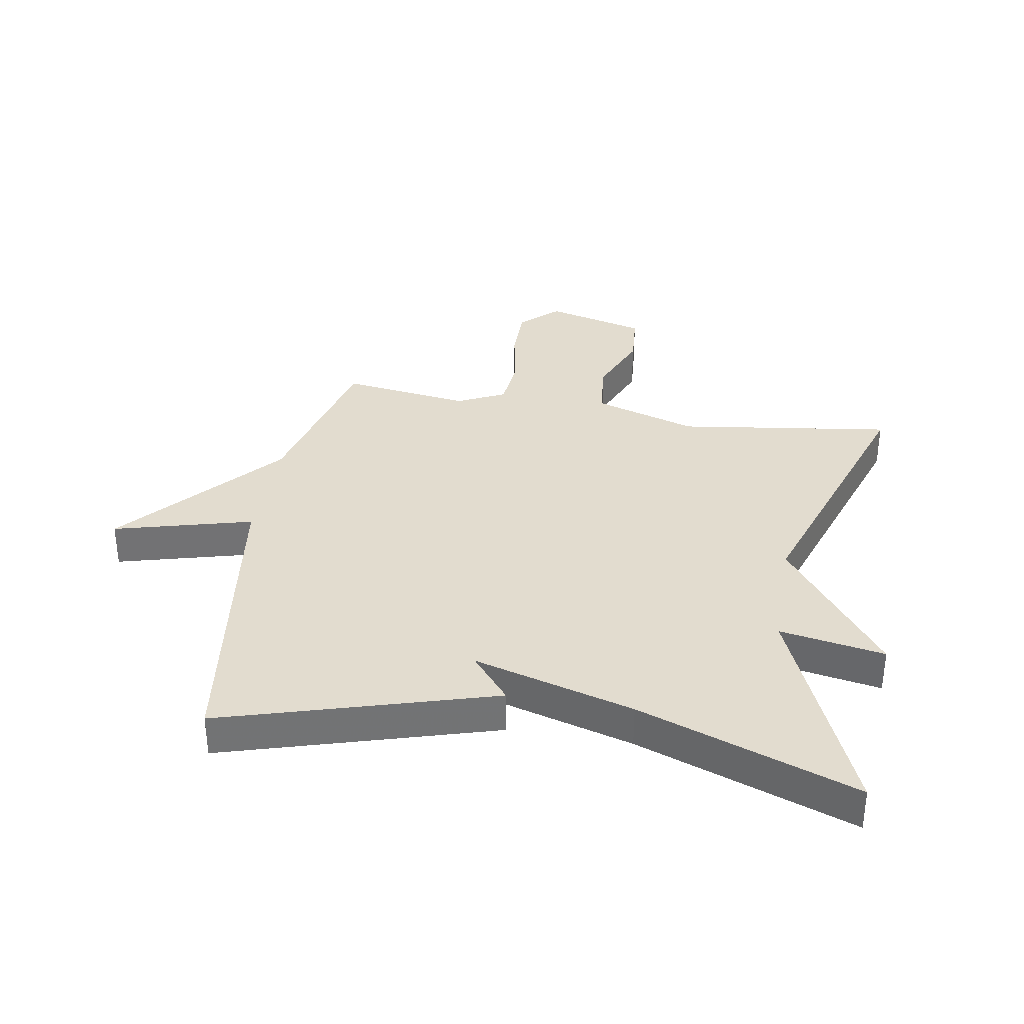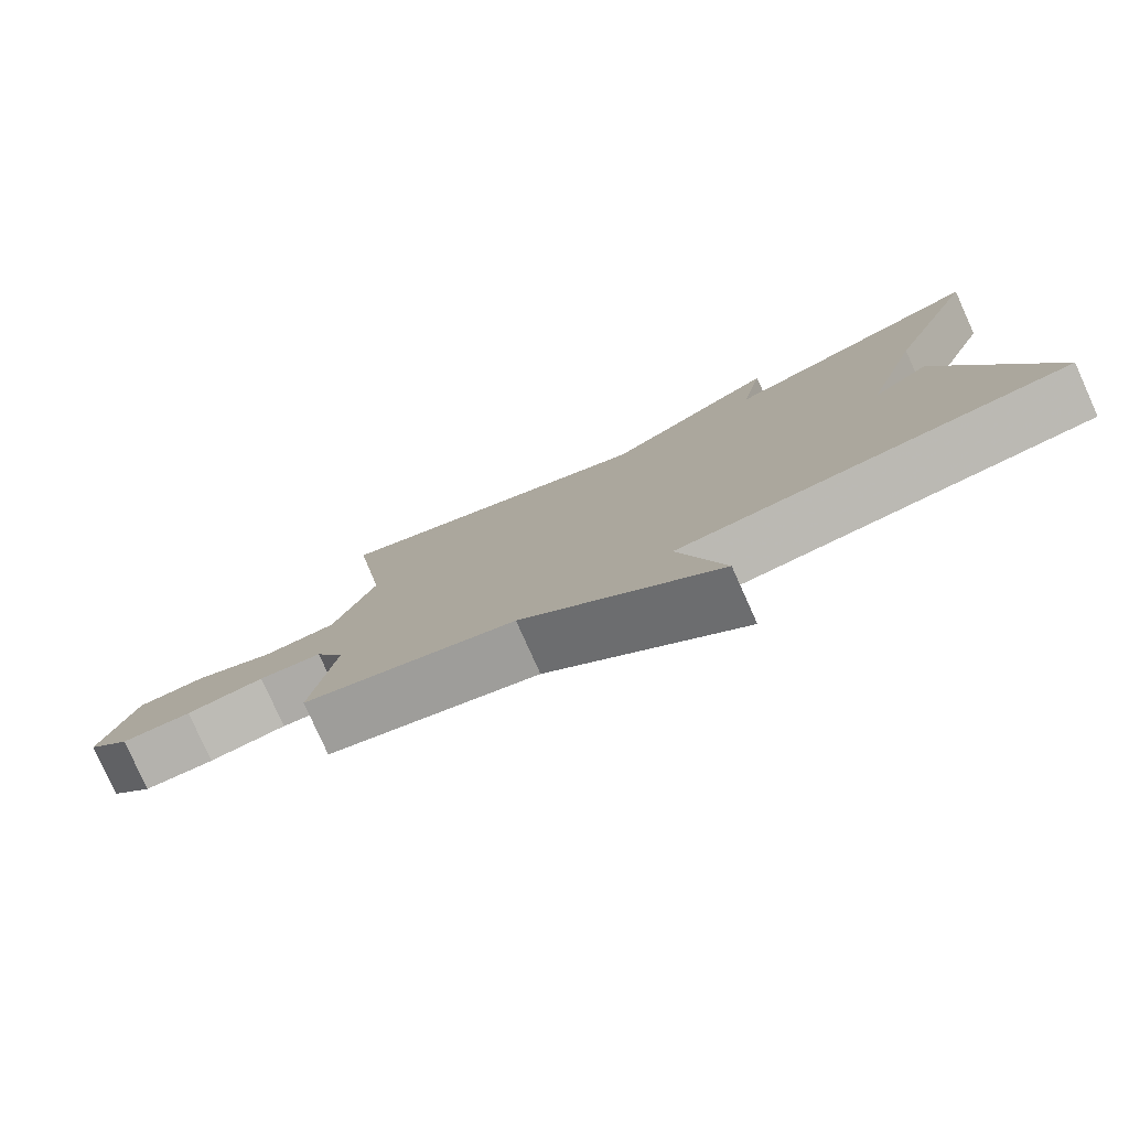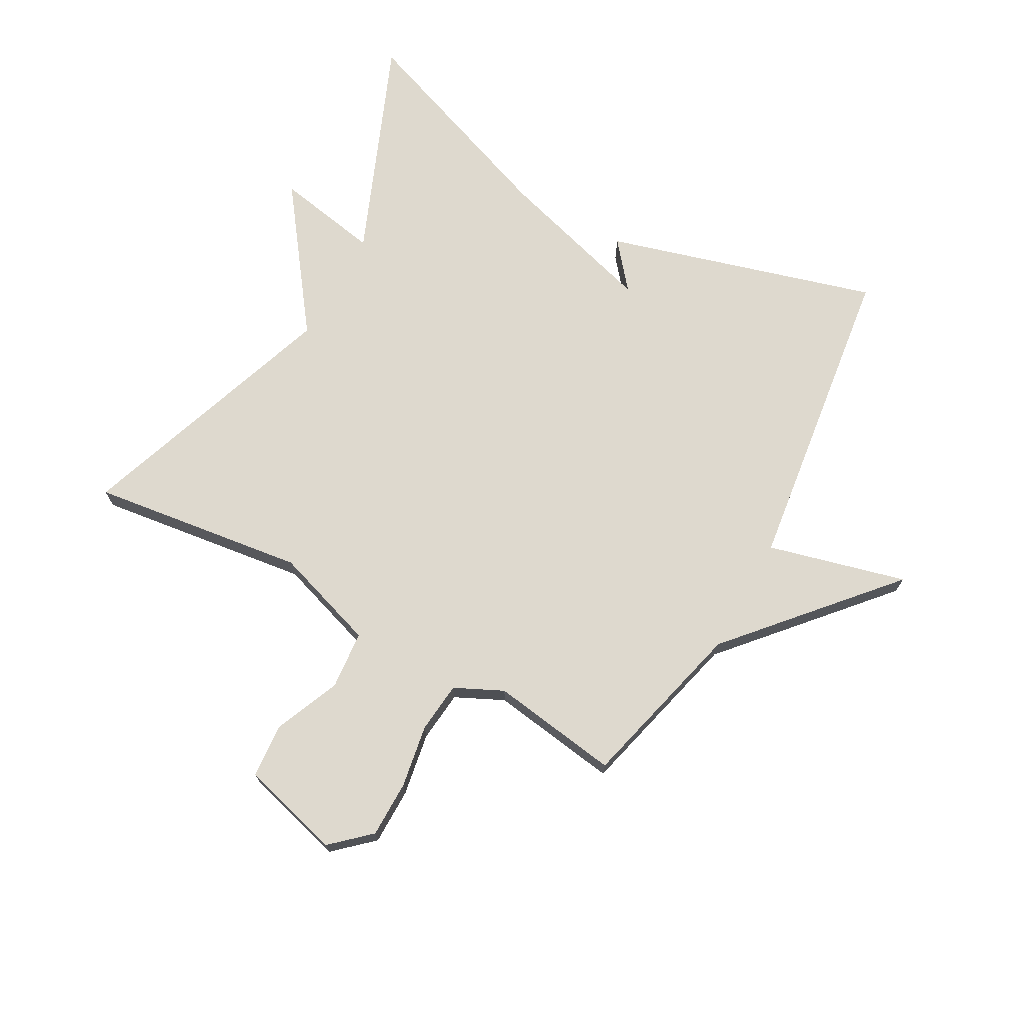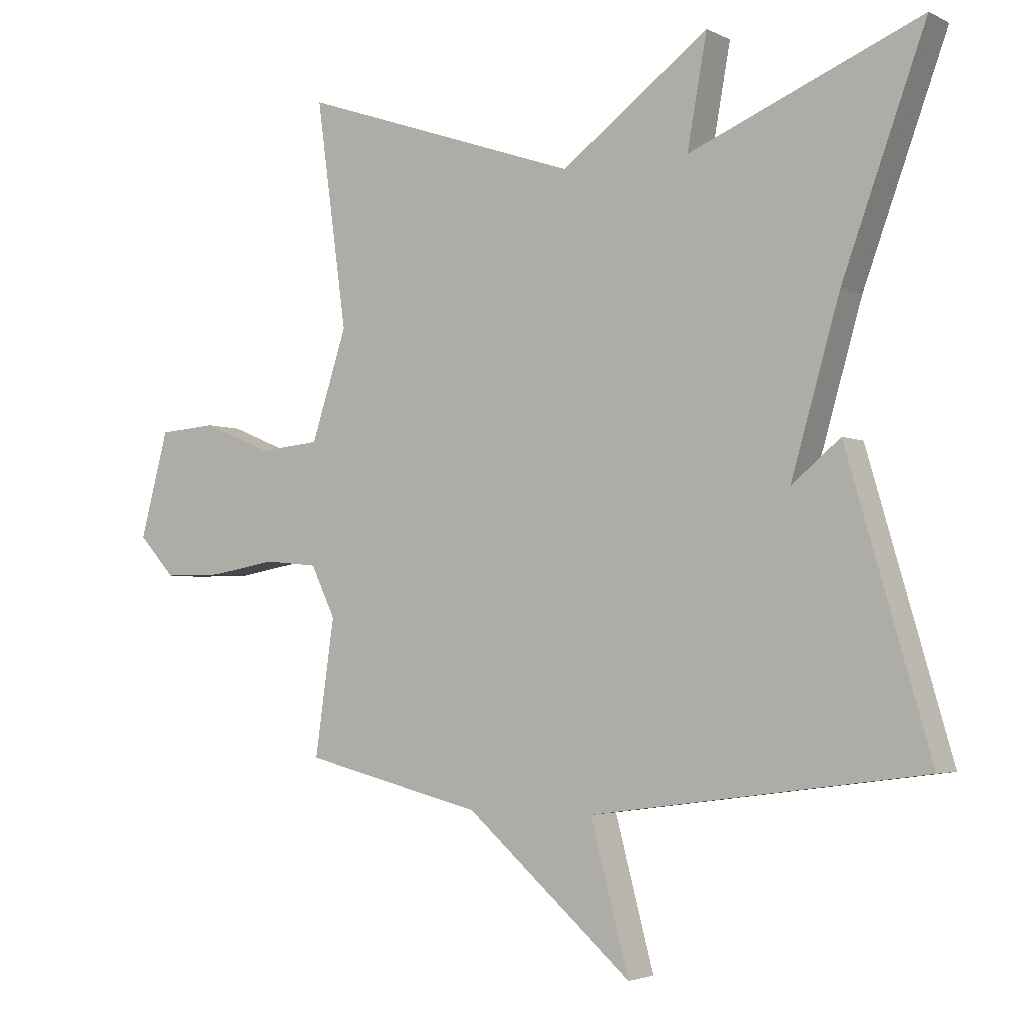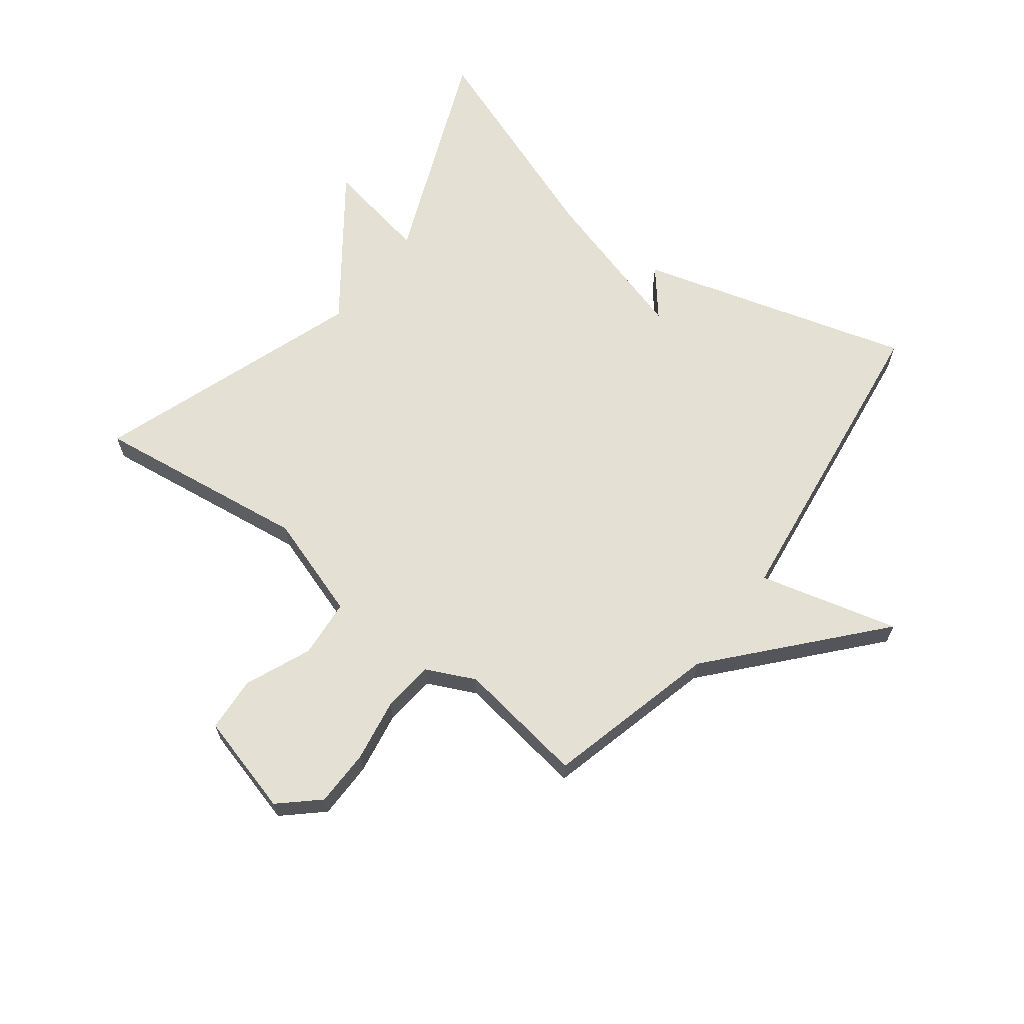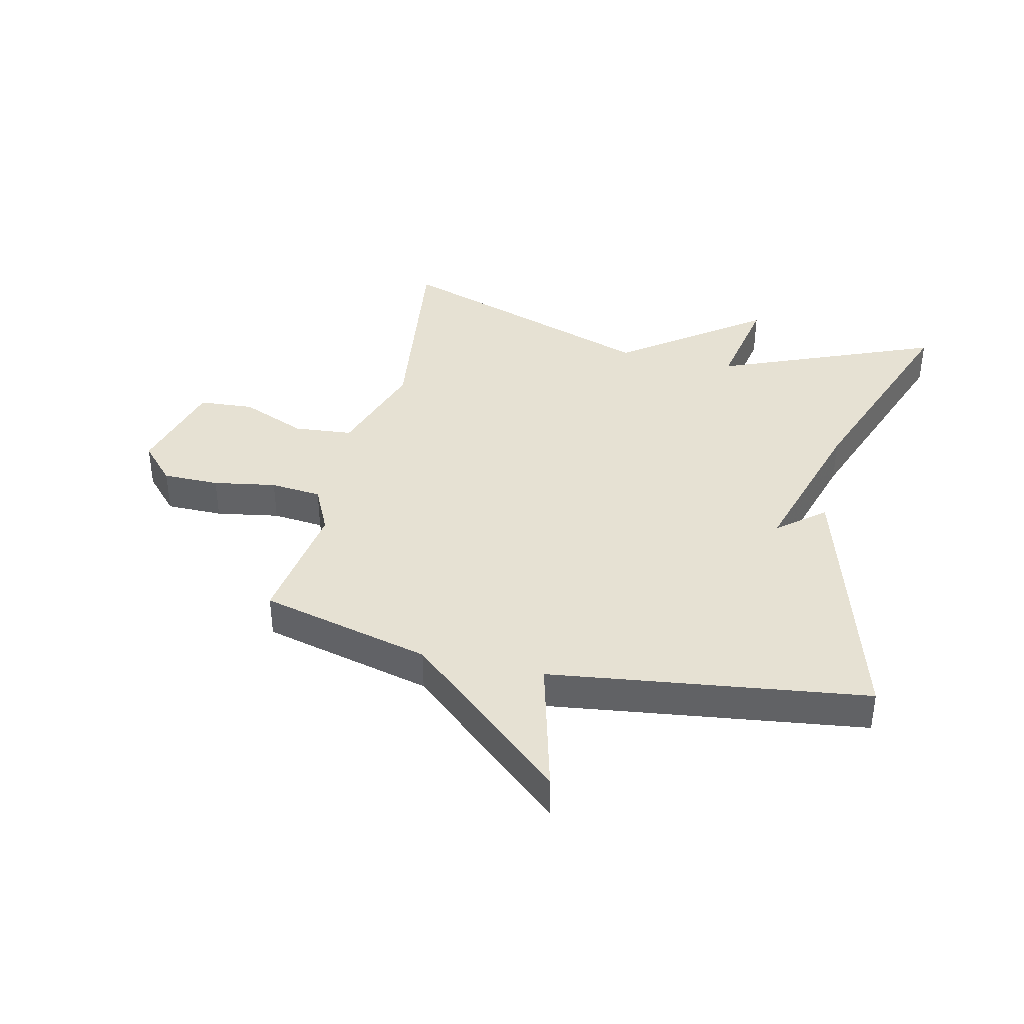
<metadata>
{"format":"obj","ext":"obj","renderer":"f3d","projection":"perspective","resolution":1024,"background":"white","views":[{"elev":34.7,"azim":-80.5,"up":"+Y"},{"elev":-79.6,"azim":-155.8,"up":"+Z"},{"elev":71.5,"azim":119.2,"up":"+Y"},{"elev":-3.4,"azim":-147.6,"up":"+Z"},{"elev":65.2,"azim":127.5,"up":"+Y"},{"elev":38.7,"azim":-166.8,"up":"+Y"}]}
</metadata>
<code>
v 0.5 0.07 -0.5
v 0.219 0.07 -0.57
v -0.041 0.07 -0.797
v 0.019 0.07 -0.57
v -0.5 0.07 -0.5
v -0.37 0.07 -0.056
v -0.294 0.07 -0.119
v -0.37 0.07 0.144
v -0.5 0.07 0.5
v -0.139 0.07 0.35
v -0.17 0.07 0.522
v 0.061 0.07 0.35
v 0.5 0.07 0.5
v 0.452 0.07 0.148
v 0.507 0.07 -0.022
v 0.603 0.07 -0.031
v 0.711 0.07 0.014
v 0.801 0.07 0.007
v 0.845 0.07 -0.158
v 0.788 0.07 -0.22
v 0.695 0.07 -0.22
v 0.592 0.07 -0.202
v 0.508 0.07 -0.21
v 0.47 0.07 -0.289
v 0.5 0 -0.5
v 0.219 0 -0.57
v -0.041 0 -0.797
v 0.019 0 -0.57
v -0.5 0 -0.5
v -0.37 0 -0.056
v -0.294 0 -0.119
v -0.37 0 0.144
v -0.5 0 0.5
v -0.139 0 0.35
v -0.17 0 0.522
v 0.061 0 0.35
v 0.5 0 0.5
v 0.452 0 0.148
v 0.507 0 -0.022
v 0.603 0 -0.031
v 0.711 0 0.014
v 0.801 0 0.007
v 0.845 0 -0.158
v 0.788 0 -0.22
v 0.695 0 -0.22
v 0.592 0 -0.202
v 0.508 0 -0.21
v 0.47 0 -0.289
f 20 21 22
f 19 20 22
f 18 19 22
f 17 18 22
f 16 17 22
f 15 16 22 23
f 14 15 23 24
f 12 13 14
f 10 11 12
f 10 12 14 24
f 24 1 2
f 10 24 2
f 9 10 2
f 8 9 2
f 4 5 6 7
f 2 3 4
f 2 4 7 8
f 46 45 44
f 46 44 43
f 46 43 42
f 46 42 41
f 46 41 40
f 47 46 40 39
f 48 47 39 38
f 38 37 36
f 36 35 34
f 48 38 36 34
f 26 25 48
f 26 48 34
f 26 34 33
f 26 33 32
f 31 30 29 28
f 28 27 26
f 32 31 28 26
f 1 25 26 2
f 2 26 27 3
f 3 27 28 4
f 4 28 29 5
f 5 29 30 6
f 6 30 31 7
f 7 31 32 8
f 8 32 33 9
f 9 33 34 10
f 10 34 35 11
f 11 35 36 12
f 12 36 37 13
f 13 37 38 14
f 14 38 39 15
f 15 39 40 16
f 16 40 41 17
f 17 41 42 18
f 18 42 43 19
f 19 43 44 20
f 20 44 45 21
f 21 45 46 22
f 22 46 47 23
f 23 47 48 24
f 24 48 25 1

</code>
